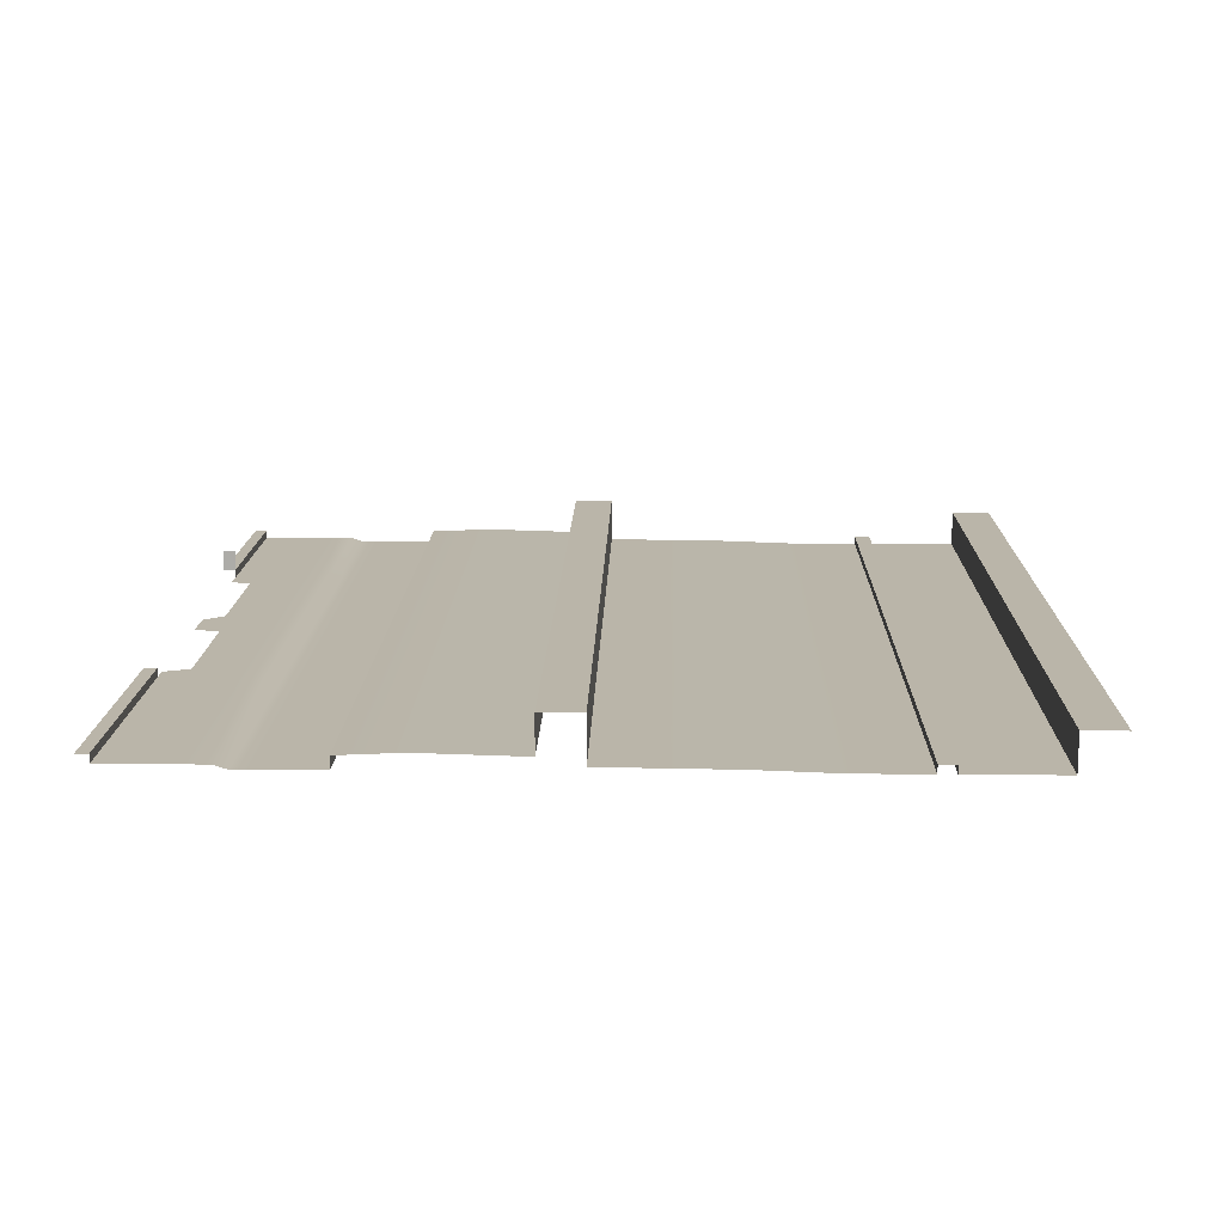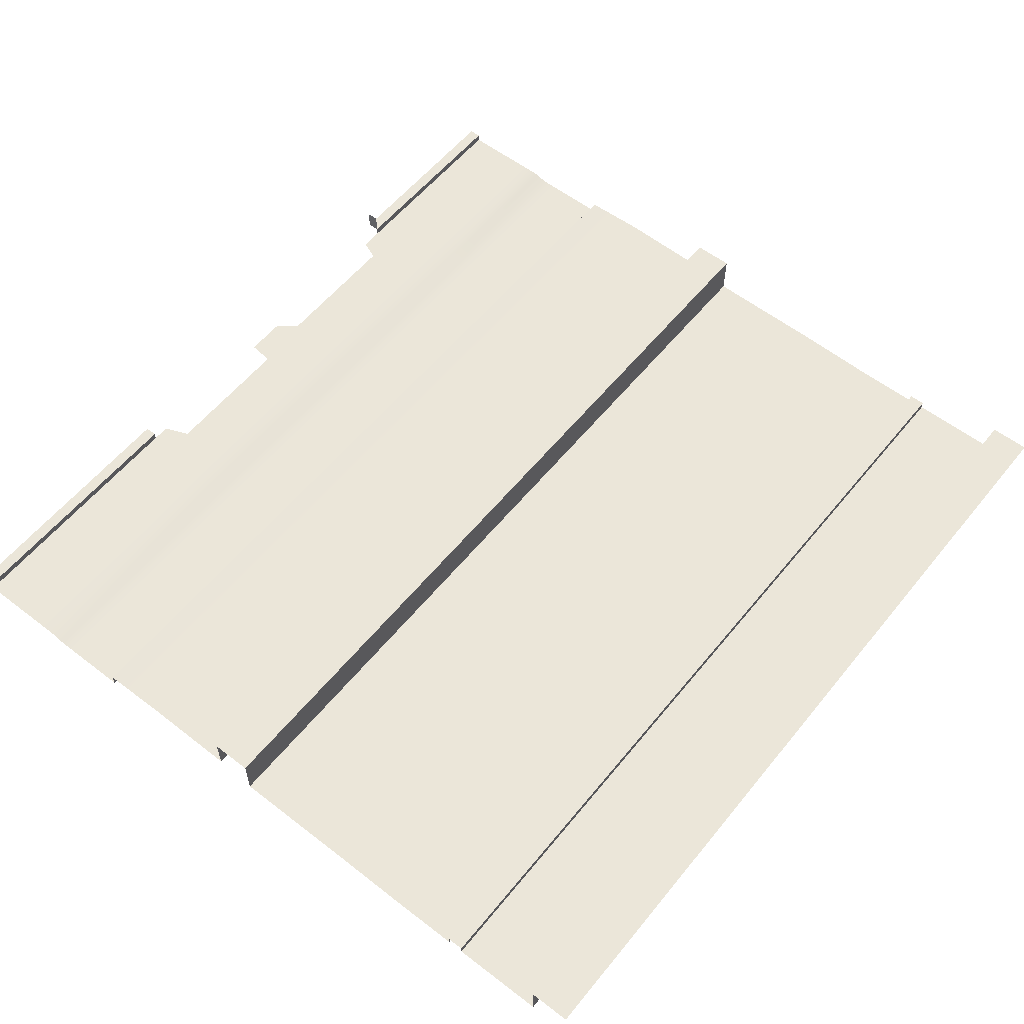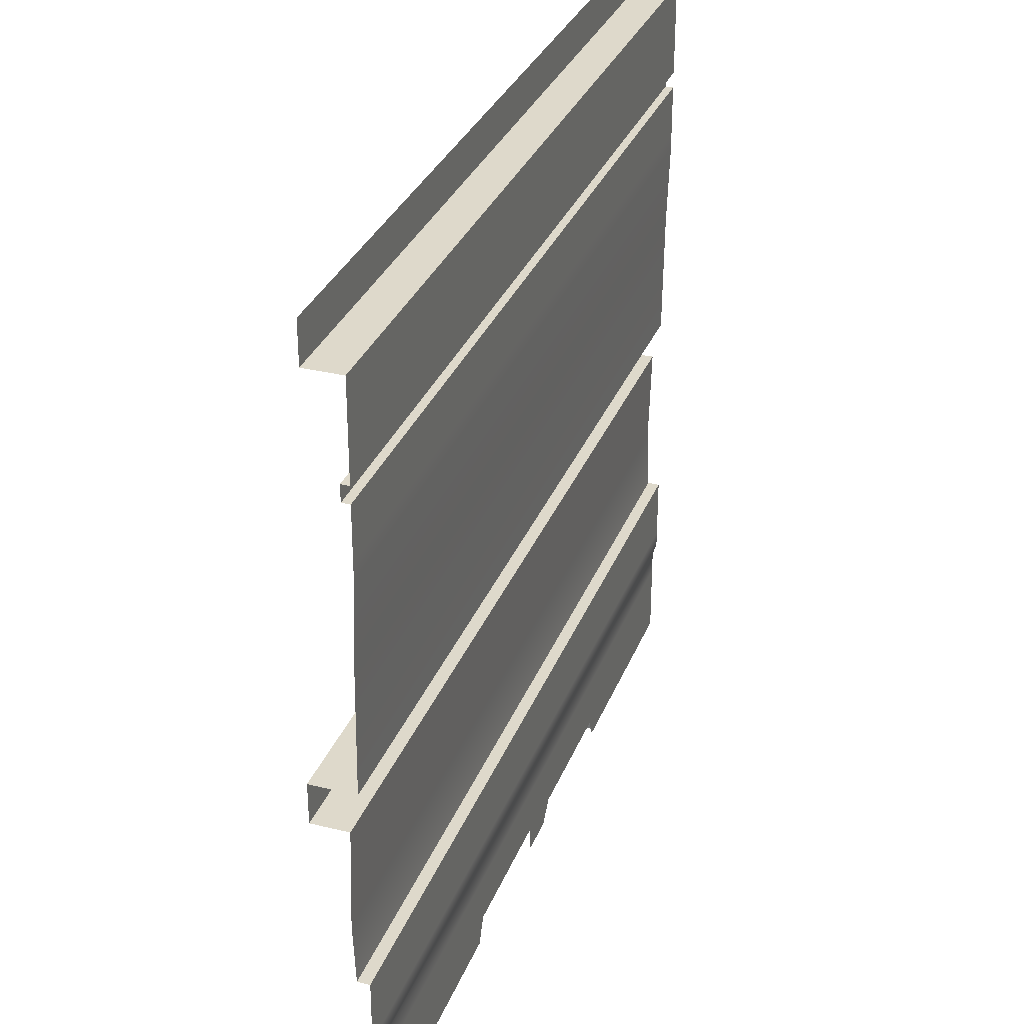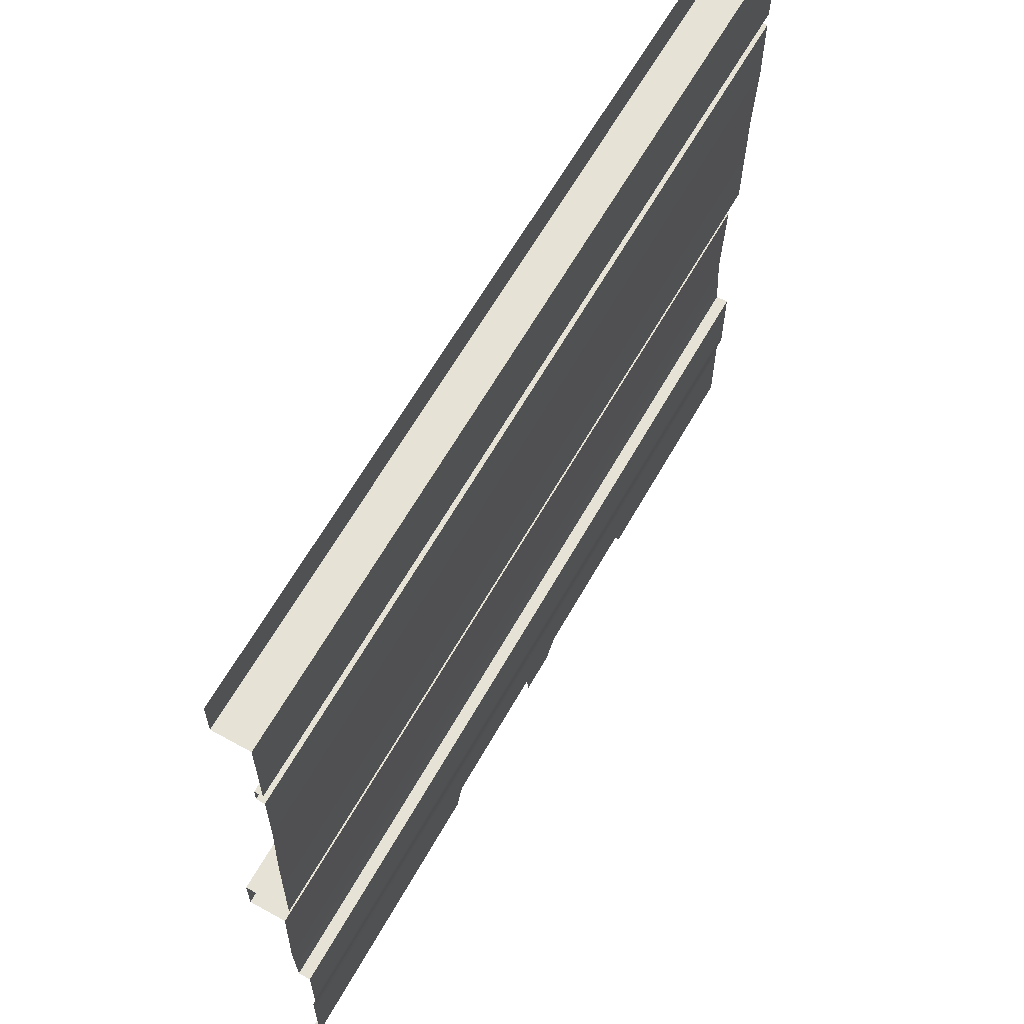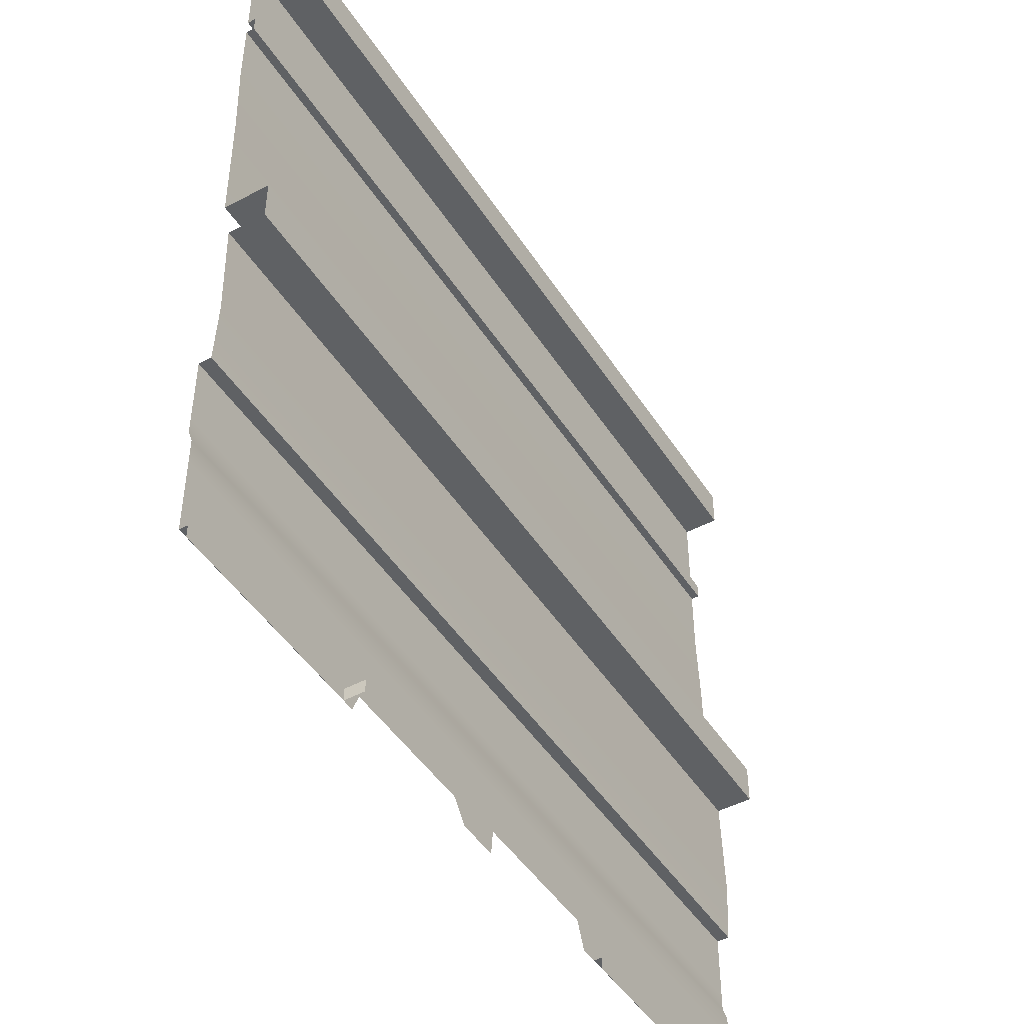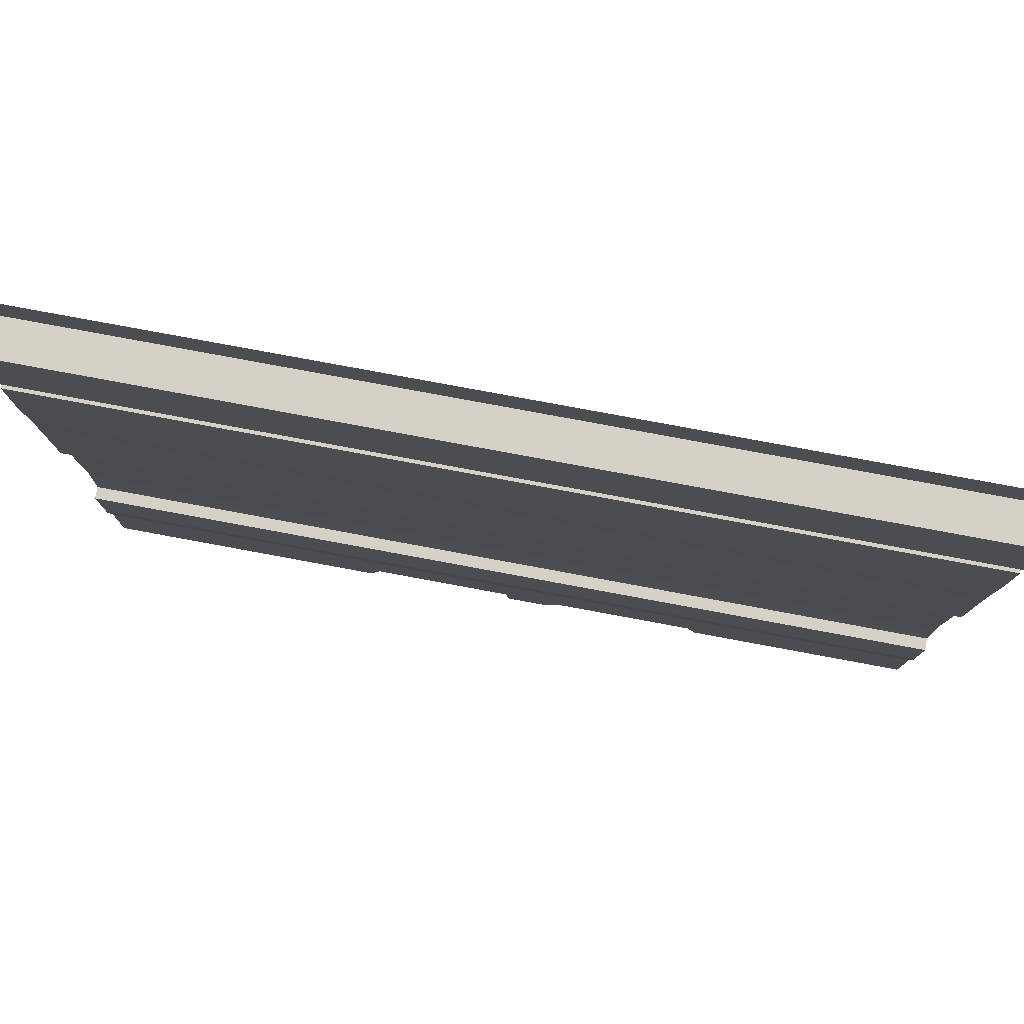
<metadata>
{"format":"obj","ext":"obj","renderer":"f3d","projection":"perspective","resolution":1024,"background":"white","views":[{"elev":13.6,"azim":91.3,"up":"+Z"},{"elev":57.5,"azim":128.6,"up":"+Z"},{"elev":31.7,"azim":109.2,"up":"+Y"},{"elev":62.9,"azim":119.4,"up":"+Y"},{"elev":-46.7,"azim":-58.9,"up":"+Y"},{"elev":79.1,"azim":-169.5,"up":"+Y"}]}
</metadata>
<code>
g _room_wall01B01
v 2075 749.2 -7175
v 2075 749.2 -7155
v 2127 749.2 -7155
v 2128 749.2 -7175
v 1623 2399 -7185
v 1623 2369 -7185
v 2075 2369 -7185
v 2075 2469 -7185
v 1623 2469 -7185
v 1623 2439 -7185
v 3123 749.2 -7175
v 3123 749.2 -7155
v 3150 749.2 -7155
v 3150 749.2 -7175
v 1623 749.2 -7175
v 1623 749.2 -7155
v 2075 749.2 -7155
v 2075 749.2 -7175
v 3150 2399 -7185
v 3150 2369 -7185
v 3773 2369 -7185
v 3773 2399 -7185
v 2075 2439 -7185
v 2698 2439 -7185
v 2698 2469 -7185
v 2075 2469 -7185
v 2075 989.2 -7175
v 1623 989.2 -7175
v 1623 929.2 -7175
v 2075 929.2 -7175
v 2075 2439 -7185
v 2075 2399 -7185
v 3773 2469 -7185
v 3150 2469 -7185
v 3150 2439 -7185
v 3773 2439 -7185
v 2698 2399 -7185
v 2698 2369 -7185
v 3150 2369 -7185
v 3150 2399 -7185
v 2075 2399 -7185
v 2075 2369 -7185
v 2698 2369 -7185
v 3150 989.2 -7175
v 2698 989.2 -7175
v 2698 929.2 -7175
v 3150 2469 -7185
v 2698 2469 -7185
v 2698 2439 -7185
v 3150 2439 -7185
v 2698 2399 -7185
v 3150 929.2 -7175
v 2075 929.2 -7175
v 2698 929.2 -7175
v 2698 989.2 -7175
v 3150 749.2 -7175
v 3150 749.2 -7155
v 3773 749.2 -7155
v 3773 749.2 -7175
v 3773 989.2 -7175
v 3150 989.2 -7175
v 3150 929.2 -7175
v 2075 989.2 -7175
v 3773 929.2 -7175
f 3 1 2
f 1 3 4
f 7 5 6
f 5 7 32
f 10 8 9
f 8 10 31
f 13 11 12
f 11 13 14
f 17 15 16
f 15 17 18
f 21 19 20
f 19 21 22
f 25 23 24
f 23 25 26
f 29 27 28
f 27 29 30
f 35 33 34
f 33 35 36
f 39 37 38
f 37 39 40
f 43 41 42
f 41 43 51
f 46 44 45
f 44 46 52
f 49 47 48
f 47 49 50
f 55 53 54
f 53 55 63
f 58 56 57
f 56 58 59
f 62 60 61
f 60 62 64
v 2075 1019 -7185
v 1623 1019 -7185
v 1623 989.2 -7175
v 3150 2269 -7185
v 2698 2269 -7185
v 2698 2229 -7185
v 2075 989.2 -7175
v 2698 989.2 -7175
v 2698 1019 -7185
v 3150 2229 -7185
v 2075 1019 -7185
v 2075 989.2 -7175
v 3150 2229 -7185
v 3773 2229 -7185
v 3773 2269 -7185
v 3150 2269 -7185
v 3150 989.2 -7175
v 3773 989.2 -7175
v 3773 1019 -7185
v 3150 1019 -7185
v 2698 989.2 -7175
v 3150 989.2 -7175
v 3150 1019 -7185
v 2075 2269 -7185
v 1623 2269 -7185
v 1623 2229 -7185
v 2075 2229 -7185
v 2075 2229 -7185
v 2698 2229 -7185
v 2698 2269 -7185
v 2075 2269 -7185
v 2698 1019 -7185
f 67 65 66
f 65 67 76
f 70 68 69
f 68 70 74
f 73 71 72
f 71 73 75
f 79 77 78
f 77 79 80
f 83 81 82
f 81 83 84
f 87 85 86
f 85 87 96
f 90 88 89
f 88 90 91
f 94 92 93
f 92 94 95
v 2698 929.2 -7175
v 2556 798.2 -7175
v 2595 749.2 -7175
v 2075 1219 -7155
v 2698 1219 -7155
v 2698 1369 -7149
v 2075 2229 -7185
v 2075 2029 -7179
v 2698 2029 -7179
v 2698 749.2 -7175
v 1623 2229 -7185
v 1623 2029 -7179
v 2075 2029 -7179
v 2075 2229 -7185
v 1623 1719 -7175
v 2698 2229 -7185
v 2075 1719 -7175
v 2698 1719 -7175
v 1623 1369 -7149
v 2075 1369 -7149
v 2075 1619 -7155
v 2075 929.2 -7175
v 2205 798.2 -7175
v 2556 798.2 -7175
v 2075 1369 -7149
v 2075 1719 -7175
v 2184 749.2 -7175
v 2075 749.2 -7175
v 2698 1619 -7155
v 2075 1619 -7155
v 2075 2469 -7185
v 2075 2669 -7185
v 1623 2669 -7185
v 1623 2469 -7185
v 1623 1219 -7155
v 2075 1219 -7155
v 2075 749.2 -7175
v 2075 929.2 -7175
v 1623 929.2 -7175
v 1623 749.2 -7175
v 1623 1619 -7155
v 2698 929.2 -7175
v 3150 929.2 -7175
v 3054 811.3 -7175
v 2698 2229 -7185
v 2698 2029 -7179
v 3150 2029 -7179
v 3150 2669 -7185
v 3150 2469 -7185
v 3773 2469 -7185
v 3773 2669 -7185
v 2698 2669 -7185
v 2698 2469 -7185
v 3150 1719 -7175
v 3773 1719 -7175
v 3773 2029 -7179
v 2698 2469 -7185
v 2698 2669 -7185
v 2075 2669 -7185
v 2075 2469 -7185
v 3150 2229 -7185
v 2698 1719 -7175
v 3773 2229 -7185
v 3773 1619 -7155
v 3150 1619 -7155
v 3150 1369 -7149
v 3150 1219 -7155
v 3773 1219 -7155
v 3773 1369 -7149
v 3773 749.2 -7175
v 3773 929.2 -7175
v 3150 749.2 -7175
v 2698 1619 -7155
v 2698 1369 -7149
v 2698 1219 -7155
v 2705 811.3 -7175
v 3080 749.2 -7175
f 129 127 128
f 127 129 130
f 151 152 150
f 143 150 152
f 150 143 158
f 142 158 143
f 143 141 142
f 141 143 157
f 152 157 143
f 157 152 159
f 169 170 161
f 162 161 170
f 161 162 160
f 165 160 162
f 170 171 162
f 163 162 171
f 162 163 165
f 164 165 163
f 139 166 167
f 166 139 168
f 139 173 168
f 173 139 140
f 97 140 139
f 140 97 172
f 106 172 97
f 99 97 98
f 97 99 106
f 115 117 137
f 117 115 116
f 131 116 115
f 116 131 132
f 144 146 147
f 146 144 145
f 148 145 144
f 145 148 149
f 103 104 105
f 113 105 104
f 105 113 114
f 105 112 103
f 124 123 118
f 119 118 123
f 118 119 120
f 138 118 120
f 121 125 126
f 125 121 102
f 100 102 121
f 102 100 101
f 109 111 122
f 111 109 108
f 107 108 109
f 109 110 107
f 135 133 134
f 133 135 136
f 155 153 154
f 153 155 156
v 2698 2399 -7165
v 2075 2399 -7165
v 2075 2399 -7185
v 2698 2399 -7185
v 1623 2439 -7185
v 1623 2439 -7165
v 2075 2439 -7165
v 2698 2439 -7165
v 2698 2439 -7185
v 2075 2439 -7185
v 2075 2439 -7165
v 3150 2399 -7185
v 3773 2399 -7185
v 3773 2399 -7165
v 2075 749.2 -7155
v 2075 719.2 -7155
v 2128 719.2 -7155
v 2127 749.2 -7155
v 3150 1219 -7155
v 3150 1219 -7185
v 3773 1219 -7185
v 1623 1219 -7155
v 1623 1219 -7185
v 2075 1219 -7185
v 3150 2439 -7165
v 3150 2439 -7185
v 2698 2439 -7185
v 3773 1219 -7155
v 2698 1219 -7155
v 2698 1219 -7185
v 3150 1219 -7185
v 3150 1219 -7155
v 3150 2399 -7165
v 2698 2439 -7165
v 2075 1219 -7155
v 2075 719.2 -7155
v 2075 749.2 -7155
v 1623 749.2 -7155
v 1623 2399 -7185
v 2075 2399 -7185
v 2075 2399 -7165
v 1623 2399 -7165
v 3150 749.2 -7155
v 3150 719.2 -7155
v 3773 719.2 -7155
v 3773 749.2 -7155
v 3150 2439 -7165
v 3773 2439 -7165
v 3773 2439 -7185
v 3150 2439 -7185
v 2698 1219 -7185
v 2698 1219 -7155
v 2075 1219 -7155
v 2075 1219 -7185
v 1623 719.2 -7155
v 2075 2439 -7185
v 2698 2399 -7185
v 3150 2399 -7185
v 3150 2399 -7165
v 2698 2399 -7165
v 3150 719.2 -7155
v 3150 749.2 -7155
v 3123 749.2 -7155
v 3123 719.2 -7155
f 176 174 175
f 174 176 177
f 180 178 179
f 178 180 229
f 183 181 182
f 181 183 184
f 187 185 186
f 185 187 206
f 190 188 189
f 188 190 191
f 194 192 193
f 192 194 201
f 197 195 196
f 195 197 208
f 200 198 199
f 198 200 207
f 204 202 203
f 202 204 205
f 211 209 210
f 209 211 228
f 214 212 213
f 212 214 215
f 218 216 217
f 216 218 219
f 222 220 221
f 220 222 223
f 226 224 225
f 224 226 227
f 232 230 231
f 230 232 233
f 236 234 235
f 234 236 237
v 3150 2399 -7165
v 3773 2399 -7165
v 3773 2439 -7165
v 2698 2439 -7165
v 2075 2439 -7165
v 2075 2399 -7165
v 2075 2439 -7165
v 1623 2439 -7165
v 1623 2399 -7165
v 2698 2399 -7165
v 2698 2399 -7165
v 3150 2399 -7165
v 3150 2439 -7165
v 3150 2439 -7165
v 2698 2439 -7165
v 2075 2399 -7165
f 240 238 239
f 238 240 251
f 243 241 242
f 241 243 247
f 246 244 245
f 244 246 253
f 250 248 249
f 248 250 252
v 3150 1059 -7185
v 3773 1059 -7185
v 3773 1179 -7185
v 2075 1059 -7185
v 2075 1019 -7185
v 2698 1019 -7185
v 3150 1179 -7185
v 2698 1179 -7185
v 2698 1059 -7185
v 2698 1059 -7185
v 3150 1019 -7185
v 1623 1059 -7185
v 1623 1019 -7185
v 2075 1019 -7185
v 2075 1059 -7185
v 3773 1219 -7185
v 3150 1219 -7185
v 2698 1219 -7185
v 2698 1179 -7185
v 2075 1179 -7185
v 3773 1019 -7185
v 2698 1019 -7185
v 2698 1219 -7185
v 2075 1219 -7185
v 1623 1219 -7185
v 1623 1179 -7185
v 2075 1219 -7185
v 2075 1179 -7185
f 257 258 259
f 259 263 257
f 272 257 263
f 257 272 273
f 276 273 272
f 273 276 280
f 261 270 271
f 270 261 260
f 262 260 261
f 260 262 254
f 264 254 262
f 254 264 274
f 262 275 264
f 260 269 270
f 269 260 256
f 254 256 260
f 256 254 255
f 274 255 254
f 279 277 278
f 277 279 281
f 265 281 279
f 281 265 268
f 267 268 265
f 265 266 267
v 1623 2669 -7095
v 1623 2669 -7185
v 2075 2669 -7185
v 2698 2669 -7095
v 2698 2669 -7185
v 3150 2669 -7185
v 3150 2669 -7095
v 3150 2669 -7185
v 3773 2669 -7185
v 3773 2669 -7095
v 3150 2669 -7095
v 2075 2669 -7095
v 2698 2669 -7185
v 2698 2669 -7095
v 2075 2669 -7095
v 2075 2669 -7185
f 284 282 283
f 282 284 293
f 287 285 286
f 285 287 292
f 290 288 289
f 288 290 291
f 296 294 295
f 294 296 297
v 2127 749.2 -7155
v 2128 719.2 -7155
v 2127 719.2 -7106
v 2127 749.2 -7106
f 300 298 299
f 298 300 301
v 3150 2369 -7185
v 3150 2269 -7185
v 3773 2269 -7185
v 3150 2769 -7095
v 3150 2669 -7095
v 3773 2669 -7095
v 2075 2769 -7095
v 2075 2669 -7095
v 2698 2669 -7095
v 2698 2369 -7185
v 2698 2269 -7185
v 3150 2269 -7185
v 3773 2769 -7095
v 2698 2769 -7095
v 2698 2669 -7095
v 3150 2669 -7095
v 3150 2369 -7185
v 3150 1619 -7065
v 3150 1619 -7155
v 3773 1619 -7155
v 3150 1619 -7065
v 3150 1719 -7065
v 2698 1719 -7065
v 2698 1619 -7065
v 3150 1619 -7065
v 3773 1619 -7065
v 3773 1719 -7065
v 3150 1719 -7065
v 2075 1619 -7065
v 2698 1619 -7065
v 2698 1719 -7065
v 3150 2769 -7095
v 2075 1719 -7065
v 2698 1719 -7065
v 2698 1719 -7175
v 2075 1719 -7175
v 2075 1719 -7065
v 1623 1619 -7155
v 2075 1619 -7155
v 2075 1619 -7065
v 3150 1719 -7065
v 3773 1719 -7065
v 3773 1719 -7175
v 3150 1719 -7175
v 2698 1619 -7065
v 2698 1619 -7155
v 2698 2269 -7185
v 2698 2369 -7185
v 2075 2369 -7185
v 2075 2269 -7185
v 1623 2369 -7185
v 1623 2269 -7185
v 2075 2269 -7185
v 2075 1719 -7065
v 2075 1719 -7175
v 1623 1719 -7175
v 1623 1719 -7065
v 2075 1619 -7065
v 2075 1719 -7065
v 1623 1719 -7065
v 3773 2369 -7185
v 1623 1619 -7065
v 1623 1619 -7065
v 2698 1719 -7175
v 2698 1719 -7065
v 3150 1719 -7065
v 3150 1719 -7175
v 2075 2369 -7185
v 2698 2769 -7095
v 2075 2669 -7095
v 2075 2769 -7095
v 1623 2769 -7095
v 1623 2669 -7095
v 3773 1619 -7065
f 307 305 306
f 305 307 314
f 347 346 341
f 346 347 319
f 320 319 347
f 319 320 321
f 321 375 319
f 341 340 347
f 340 341 339
f 363 339 341
f 310 308 309
f 308 310 370
f 313 311 312
f 311 313 318
f 317 315 316
f 315 317 333
f 324 322 323
f 322 324 325
f 328 326 327
f 326 328 329
f 332 330 331
f 330 332 338
f 336 334 335
f 334 336 337
f 344 342 343
f 342 344 345
f 350 348 349
f 348 350 351
f 354 352 353
f 352 354 369
f 357 355 356
f 355 357 358
f 361 359 360
f 359 361 364
f 302 304 362
f 304 302 303
f 367 365 366
f 365 367 368
f 373 371 372
f 371 373 374

</code>
